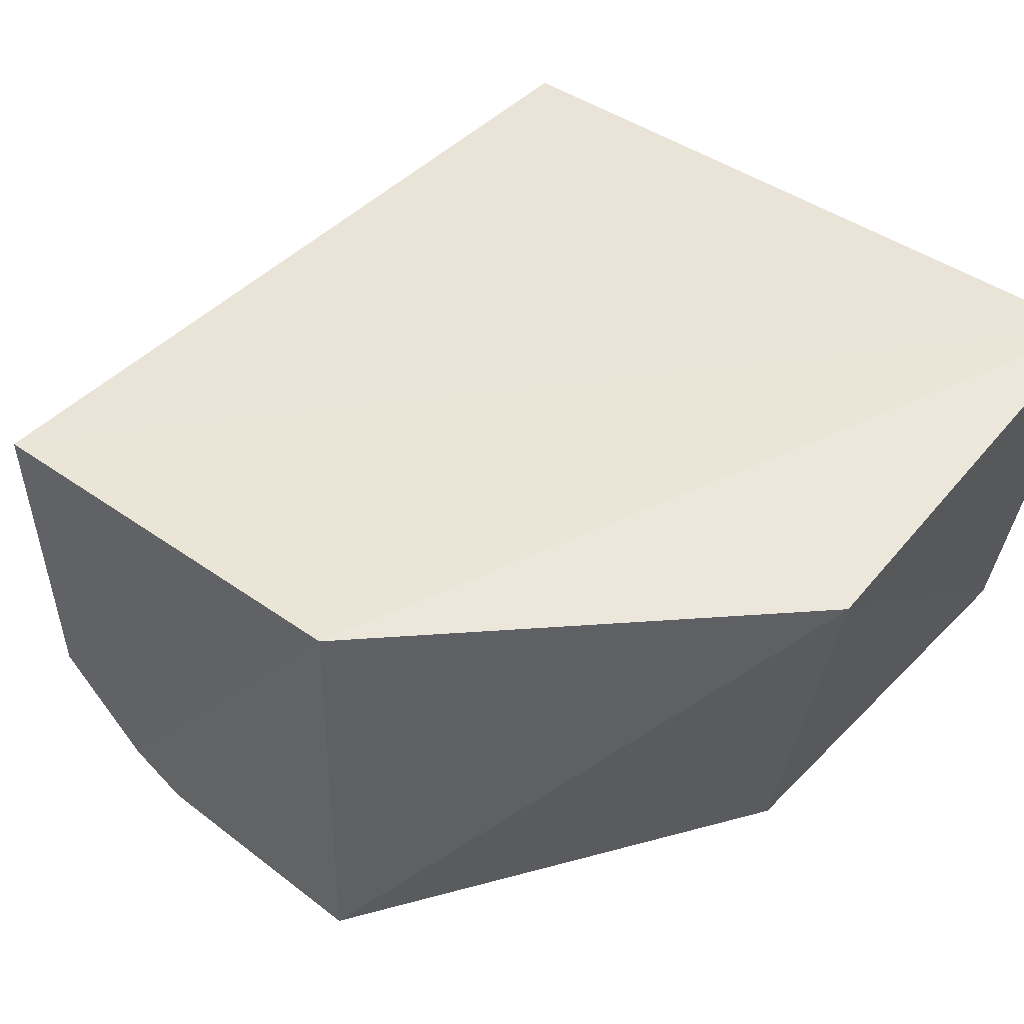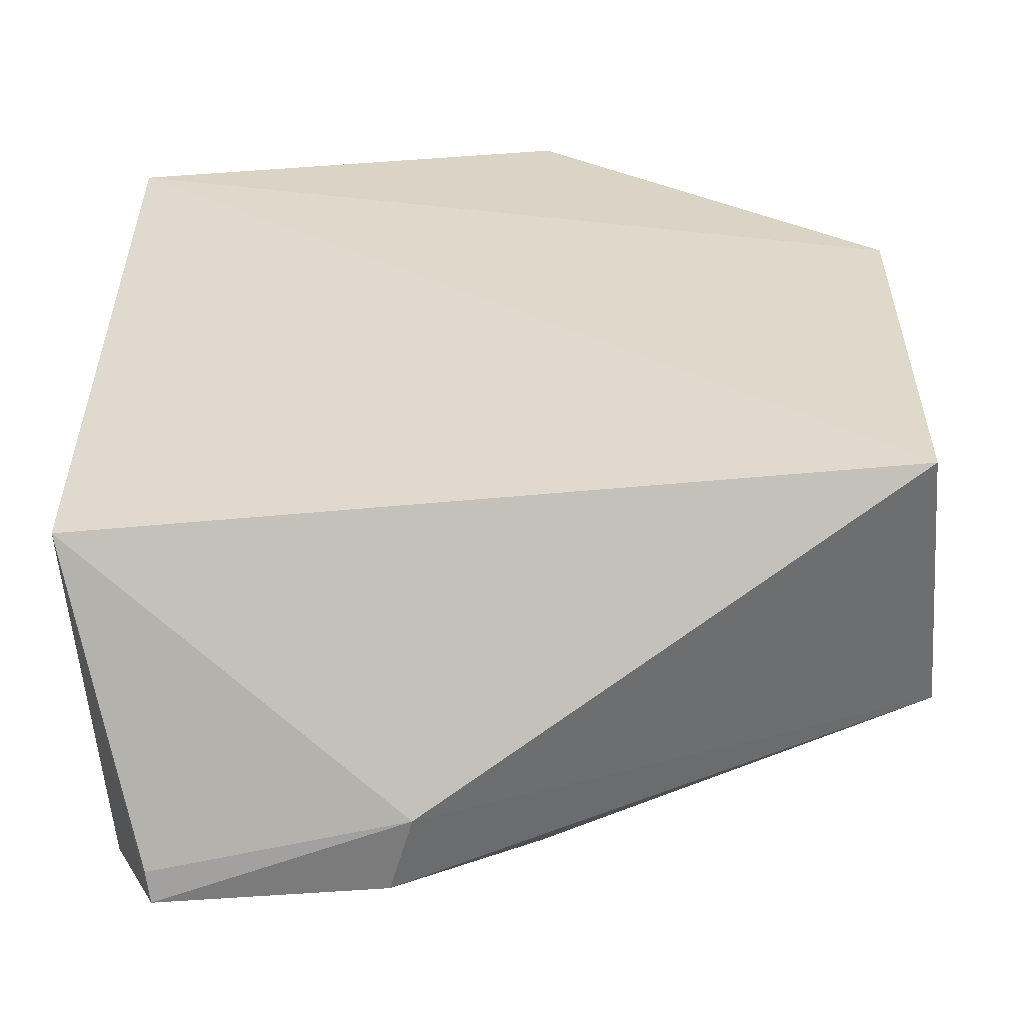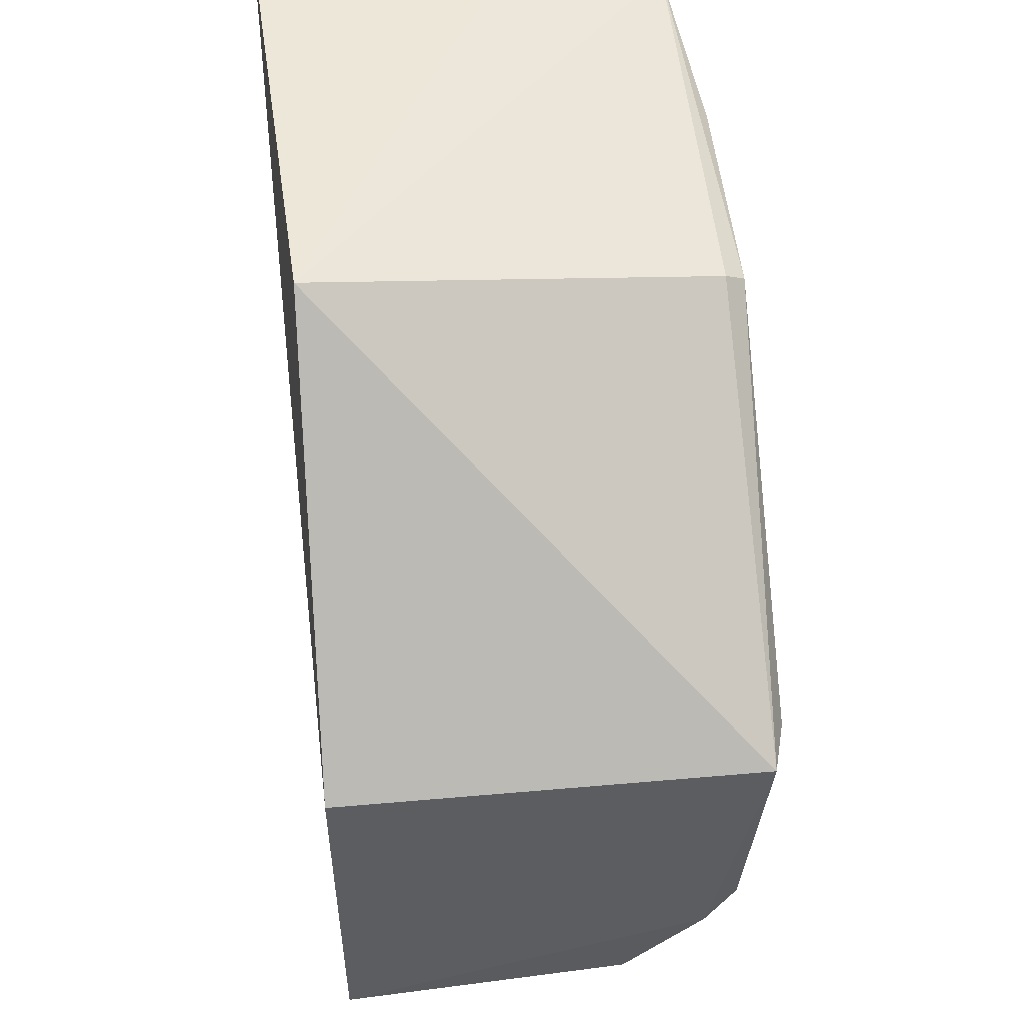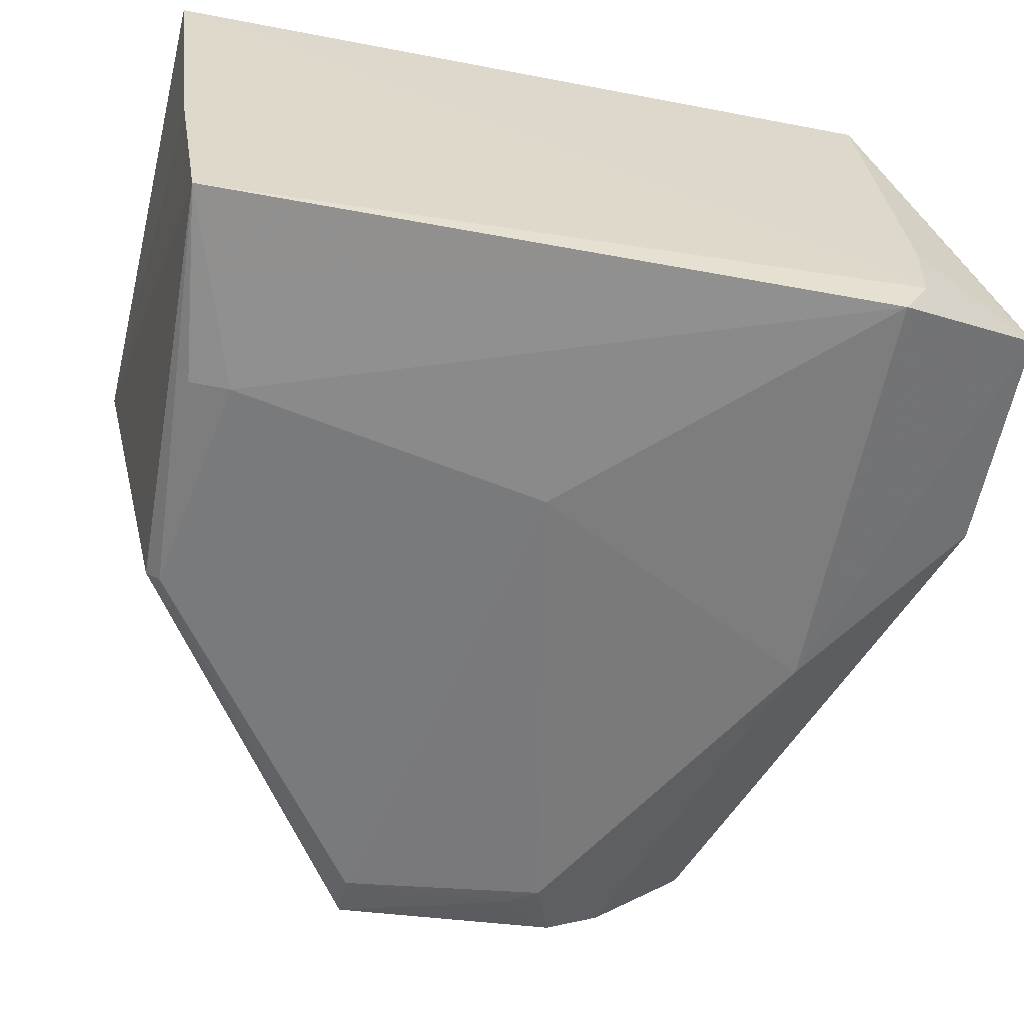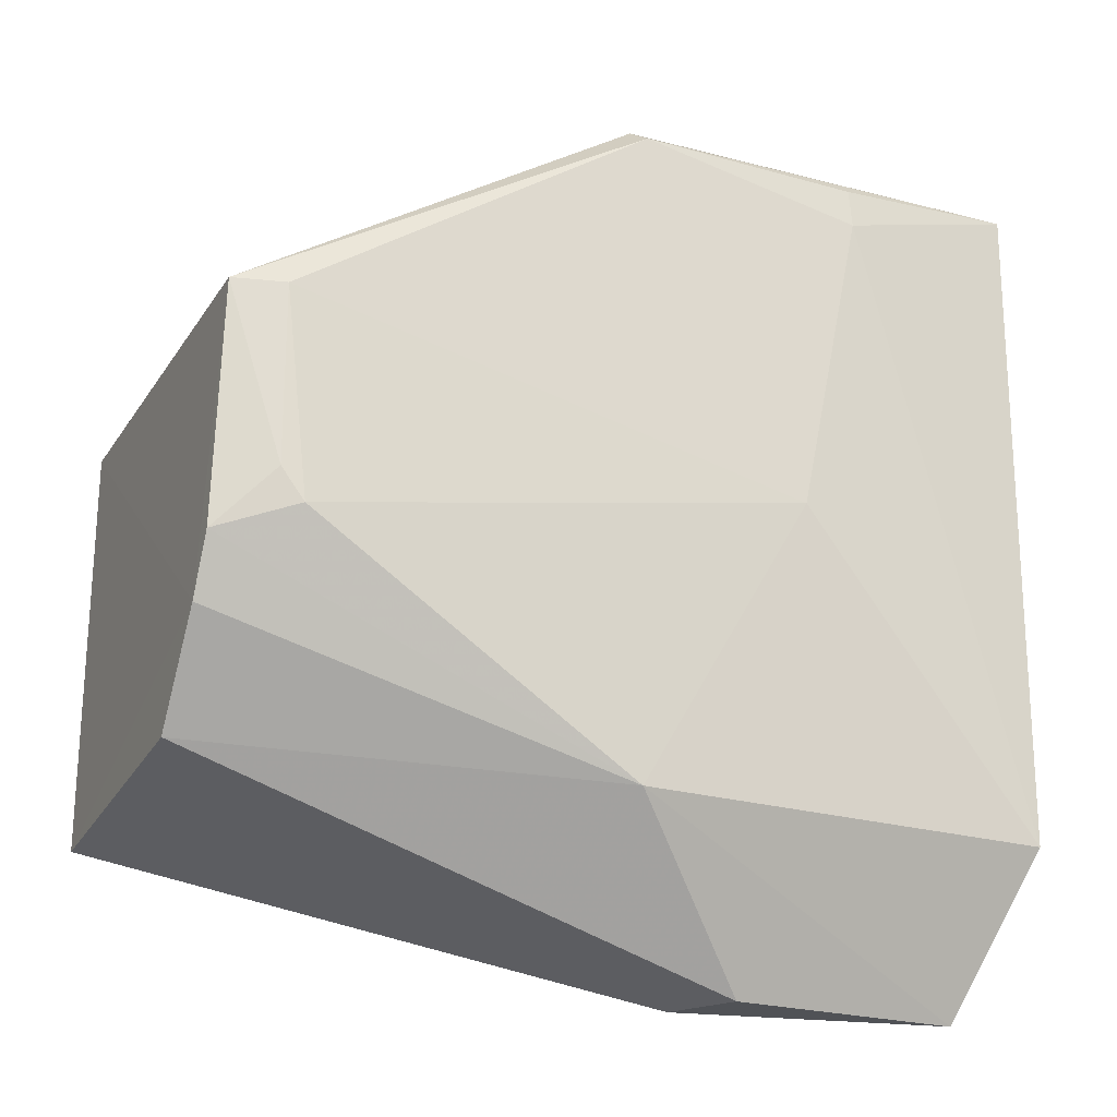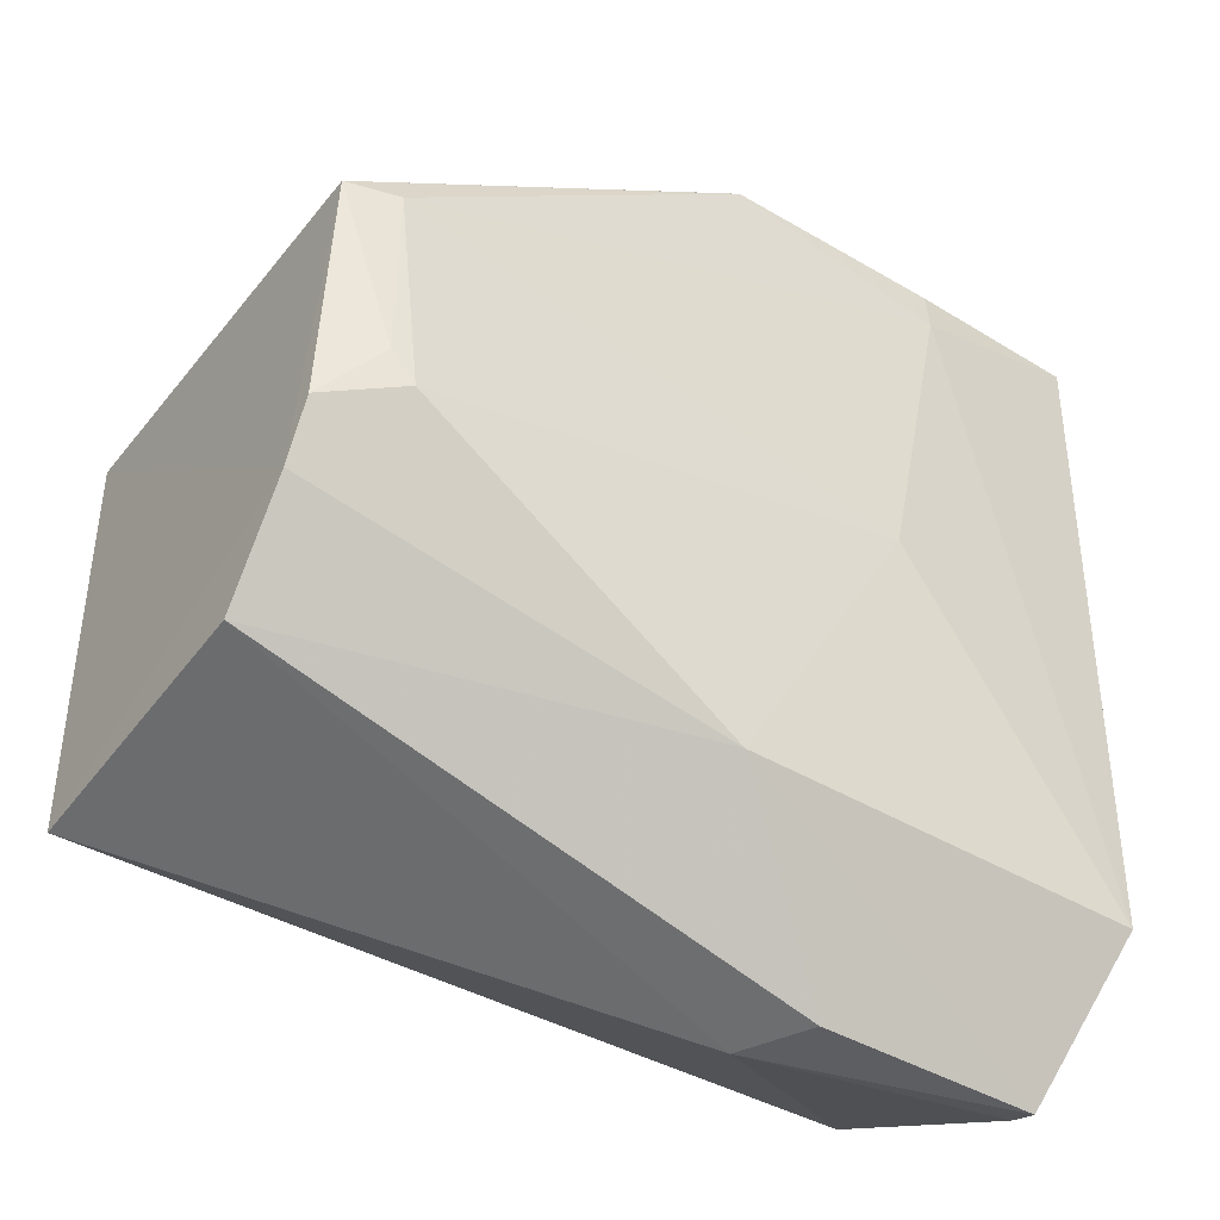
<metadata>
{"format":"obj","ext":"obj","renderer":"f3d","projection":"perspective","resolution":1024,"background":"white","views":[{"elev":44.0,"azim":129.9,"up":"+Z"},{"elev":-55.7,"azim":5.5,"up":"+Y"},{"elev":53.2,"azim":84.2,"up":"+Y"},{"elev":-58.3,"azim":-100.9,"up":"+Z"},{"elev":-23.3,"azim":155.5,"up":"+Y"},{"elev":-41.3,"azim":145.3,"up":"+Y"}]}
</metadata>
<code>
v 0.002609 0.06136 0.01723
v 0.002609 0.04378 0.01723
v 0.00264 0.06116 -0.00092
v -0.03257 0.0723 -0.0005896
v -0.03256 0.07482 0.01761
v -0.03017 0.03683 0.003466
v 0.002682 0.0488 0.001204
v -0.01233 0.07578 0.01671
v -0.03249 0.04354 -0.0003018
v -0.03255 0.04378 0.01723
v -0.02041 0.03686 0.003312
v -0.01431 0.0721 -0.0007094
v -0.03252 0.07345 0.006484
v -0.02155 0.05612 -0.001609
v -0.0005621 0.05228 -0.001432
v -0.0191 0.03702 0.006649
v -0.03267 0.04252 0.001431
v 0.00257 0.04472 0.004681
v -0.0145 0.04356 -0.0007305
v -0.02437 0.06965 -0.00164
v 0.002667 0.05122 -4.486e-05
v -0.03026 0.03726 0.004762
v -0.03251 0.04232 0.004988
v -0.01468 0.07145 -0.001588
v 0.0003814 0.05365 -0.001281
v -0.02432 0.07137 -0.001501
v 0.0004696 0.06115 -0.001504
f 5 2 1
f 7 1 2
f 7 3 1
f 8 5 1
f 8 1 3
f 10 2 5
f 12 8 3
f 12 4 8
f 13 8 4
f 13 4 5
f 13 5 8
f 16 2 10
f 16 6 11
f 17 9 6
f 17 4 9
f 17 10 5
f 17 5 4
f 18 7 2
f 18 16 11
f 18 2 16
f 19 11 6
f 19 6 9
f 19 9 14
f 19 14 15
f 19 18 11
f 19 7 18
f 20 14 9
f 20 9 4
f 21 3 7
f 21 19 15
f 21 7 19
f 22 16 10
f 22 10 6
f 22 6 16
f 23 17 6
f 23 6 10
f 23 10 17
f 24 4 12
f 24 12 3
f 25 21 15
f 25 3 21
f 26 24 20
f 26 20 4
f 26 4 24
f 27 24 3
f 27 15 14
f 27 14 20
f 27 20 24
f 27 25 15
f 27 3 25

</code>
